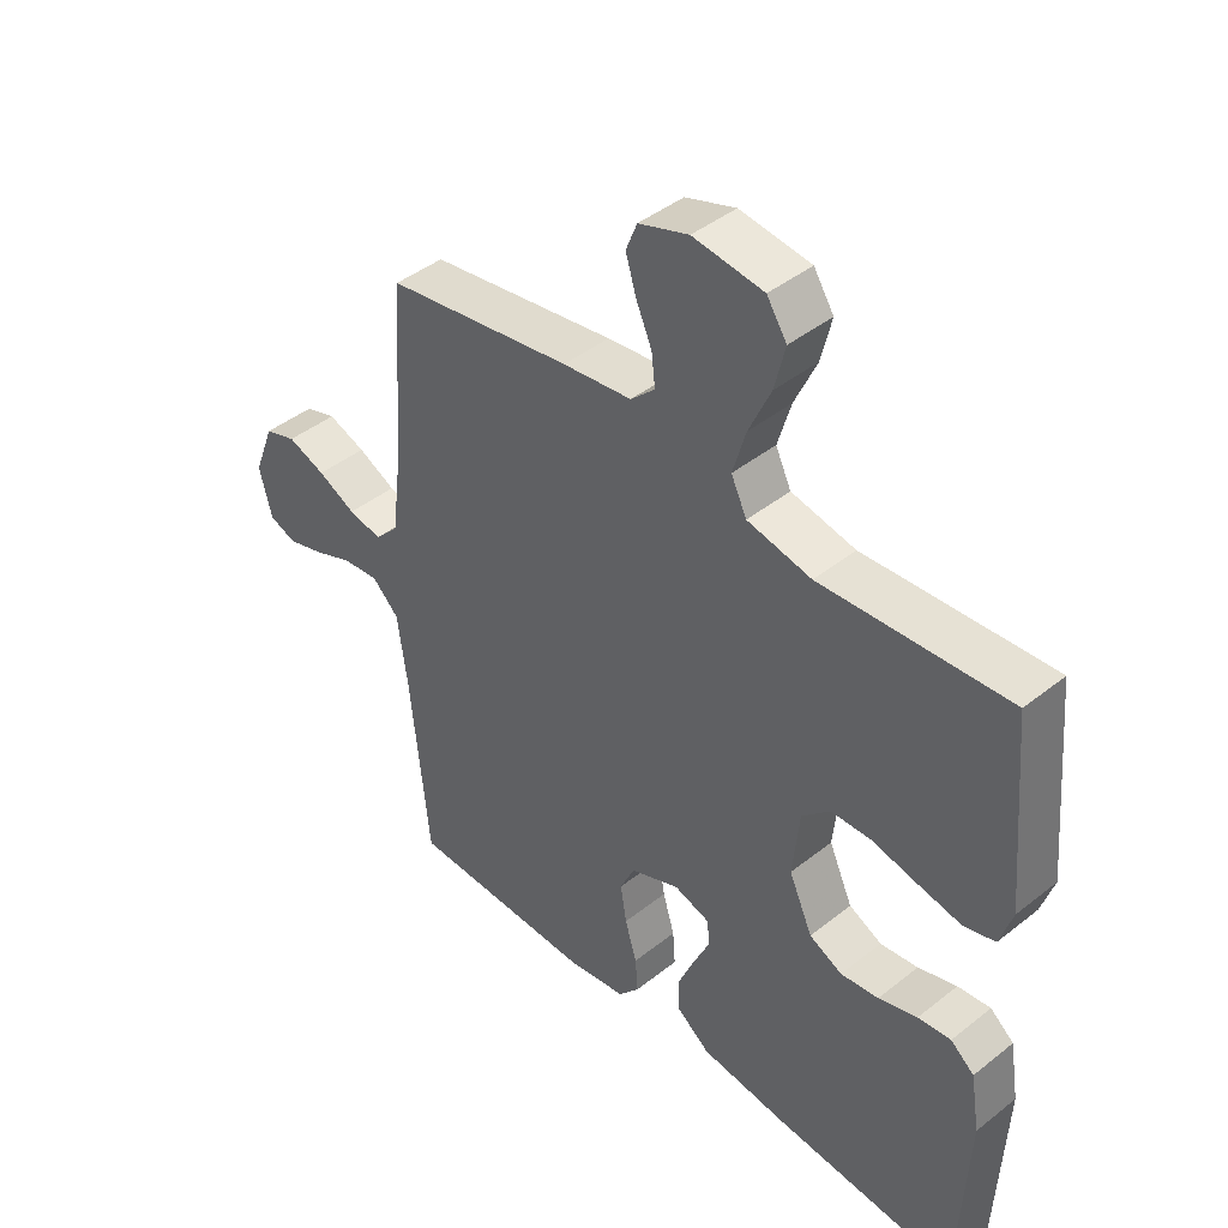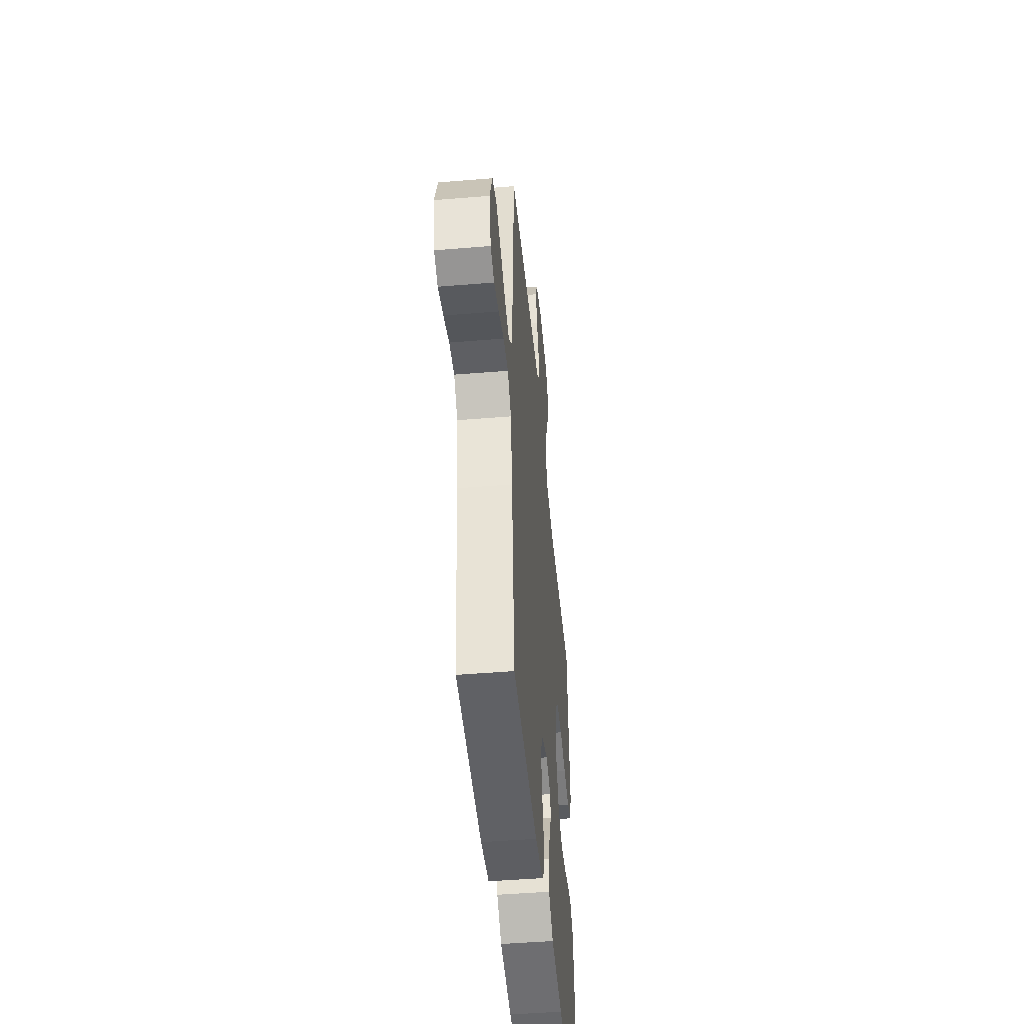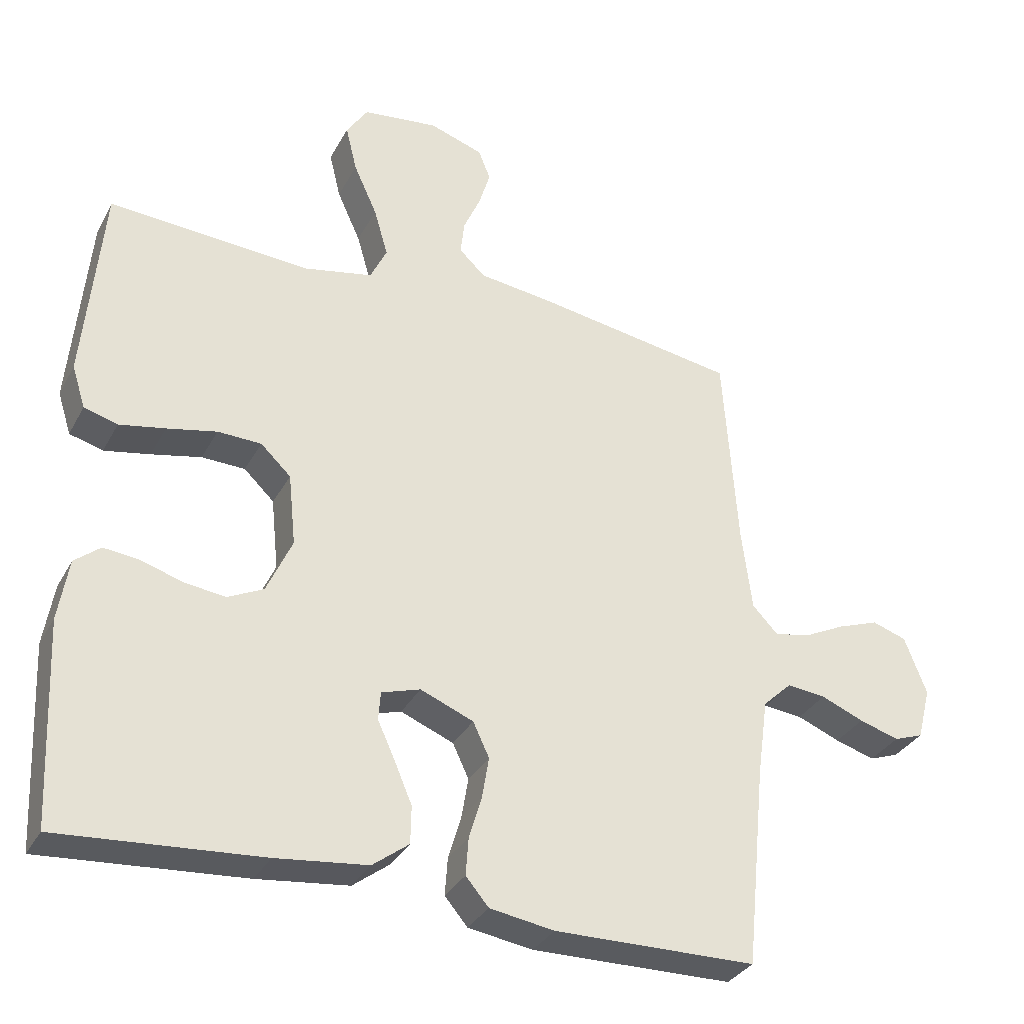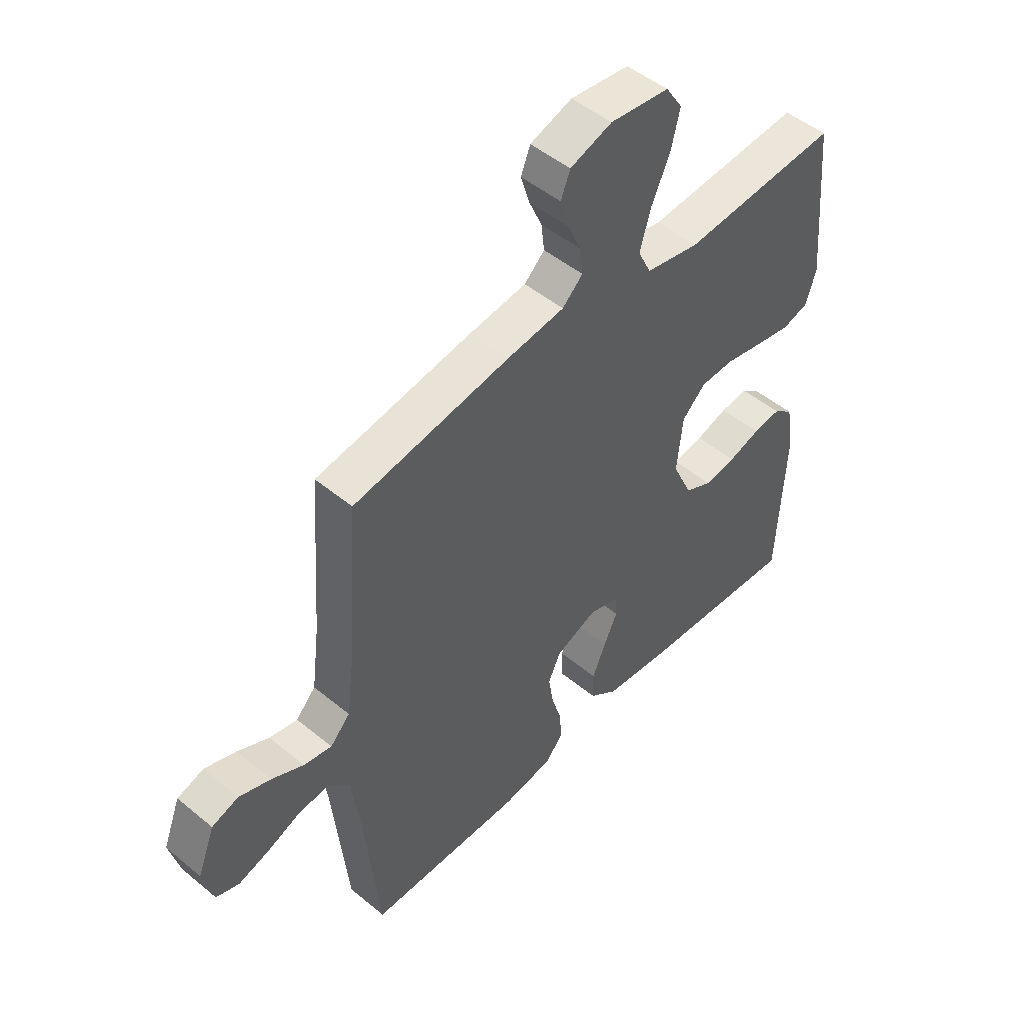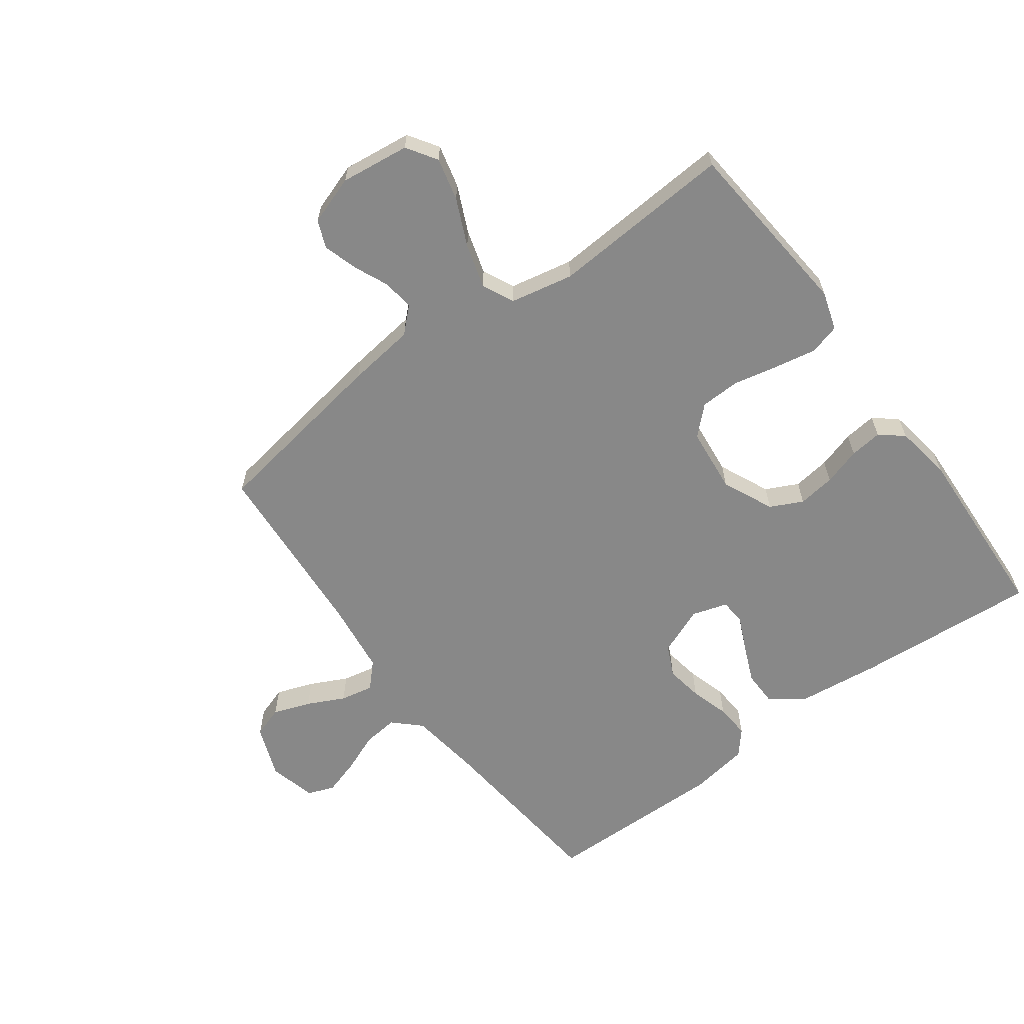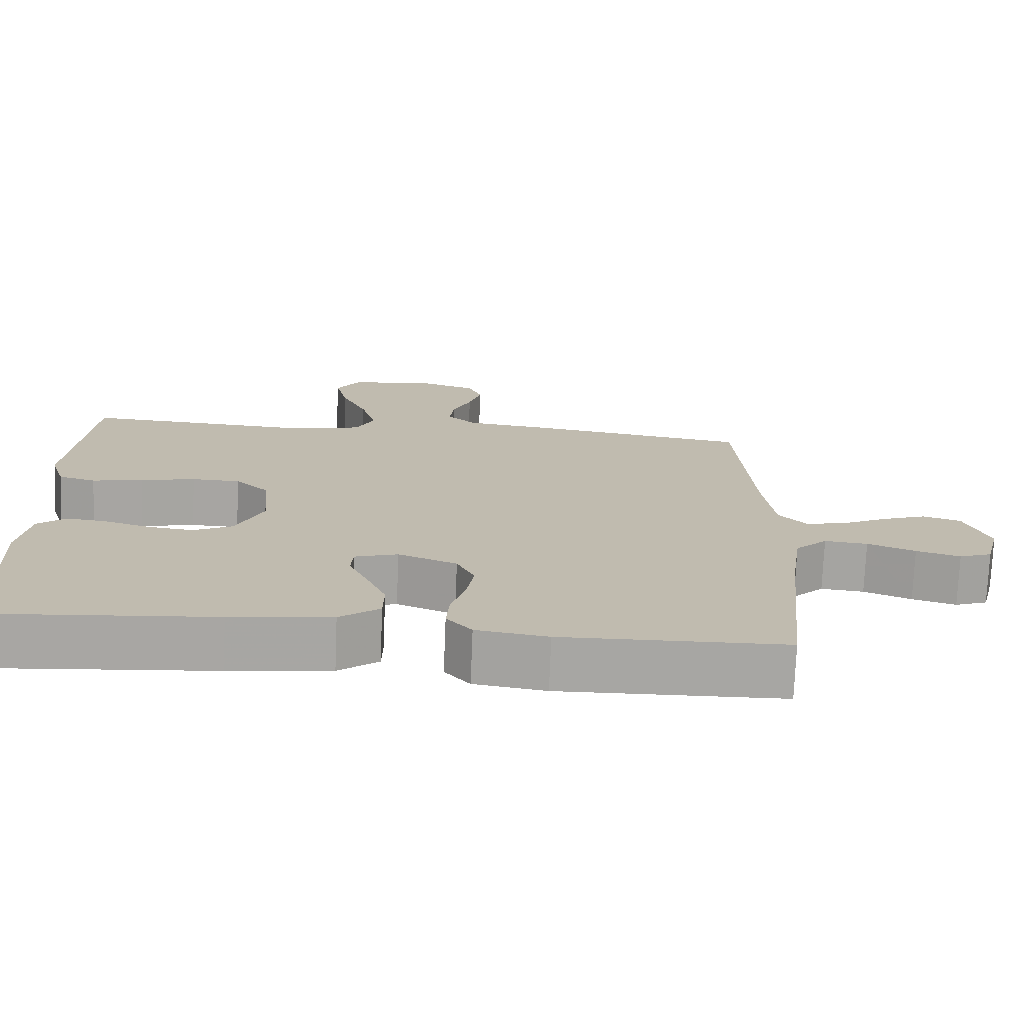
<metadata>
{"format":"obj","ext":"obj","renderer":"f3d","projection":"perspective","resolution":1024,"background":"white","views":[{"elev":43.1,"azim":46.8,"up":"+Z"},{"elev":-47.8,"azim":-84.7,"up":"+Z"},{"elev":-32.9,"azim":155.4,"up":"+Z"},{"elev":49.2,"azim":-47.6,"up":"+Z"},{"elev":-62.7,"azim":36.4,"up":"+Y"},{"elev":-74.1,"azim":177.7,"up":"+Z"}]}
</metadata>
<code>
v -0.5 0.07 0.5
v -0.2 0.07 0.548
v -0.089 0.07 0.562
v -0.05 0.07 0.599
v -0.056 0.07 0.65
v -0.081 0.07 0.707
v -0.098 0.07 0.763
v -0.08 0.07 0.808
v 0 0.07 0.835
v 0.113 0.07 0.821
v 0.145 0.07 0.772
v 0.128 0.07 0.702
v 0.093 0.07 0.625
v 0.072 0.07 0.553
v 0.097 0.07 0.501
v 0.2 0.07 0.48
v 0.5 0.07 0.5
v 0.527 0.07 0.2
v 0.507 0.07 0.137
v 0.457 0.07 0.123
v 0.389 0.07 0.136
v 0.315 0.07 0.152
v 0.25 0.07 0.15
v 0.205 0.07 0.107
v 0.194 0.07 0
v 0.232 0.07 -0.084
v 0.285 0.07 -0.11
v 0.346 0.07 -0.102
v 0.408 0.07 -0.083
v 0.461 0.07 -0.077
v 0.499 0.07 -0.108
v 0.514 0.07 -0.2
v 0.5 0.07 -0.5
v 0.2 0.07 -0.477
v 0.064 0.07 -0.461
v 0.01 0.07 -0.42
v 0.009 0.07 -0.364
v 0.035 0.07 -0.303
v 0.061 0.07 -0.246
v 0.058 0.07 -0.204
v 0 0.07 -0.186
v -0.079 0.07 -0.218
v -0.103 0.07 -0.269
v -0.093 0.07 -0.33
v -0.074 0.07 -0.394
v -0.07 0.07 -0.45
v -0.104 0.07 -0.49
v -0.2 0.07 -0.505
v -0.5 0.07 -0.5
v -0.53 0.07 -0.2
v -0.546 0.07 -0.085
v -0.589 0.07 -0.044
v -0.647 0.07 -0.05
v -0.711 0.07 -0.076
v -0.77 0.07 -0.094
v -0.814 0.07 -0.078
v -0.834 0.07 0
v -0.801 0.07 0.086
v -0.75 0.07 0.103
v -0.689 0.07 0.081
v -0.628 0.07 0.051
v -0.574 0.07 0.04
v -0.536 0.07 0.08
v -0.521 0.07 0.2
v -0.5 0 0.5
v -0.2 0 0.548
v -0.089 0 0.562
v -0.05 0 0.599
v -0.056 0 0.65
v -0.081 0 0.707
v -0.098 0 0.763
v -0.08 0 0.808
v 0 0 0.835
v 0.113 0 0.821
v 0.145 0 0.772
v 0.128 0 0.702
v 0.093 0 0.625
v 0.072 0 0.553
v 0.097 0 0.501
v 0.2 0 0.48
v 0.5 0 0.5
v 0.527 0 0.2
v 0.507 0 0.137
v 0.457 0 0.123
v 0.389 0 0.136
v 0.315 0 0.152
v 0.25 0 0.15
v 0.205 0 0.107
v 0.194 0 0
v 0.232 0 -0.084
v 0.285 0 -0.11
v 0.346 0 -0.102
v 0.408 0 -0.083
v 0.461 0 -0.077
v 0.499 0 -0.108
v 0.514 0 -0.2
v 0.5 0 -0.5
v 0.2 0 -0.477
v 0.064 0 -0.461
v 0.01 0 -0.42
v 0.009 0 -0.364
v 0.035 0 -0.303
v 0.061 0 -0.246
v 0.058 0 -0.204
v 0 0 -0.186
v -0.079 0 -0.218
v -0.103 0 -0.269
v -0.093 0 -0.33
v -0.074 0 -0.394
v -0.07 0 -0.45
v -0.104 0 -0.49
v -0.2 0 -0.505
v -0.5 0 -0.5
v -0.53 0 -0.2
v -0.546 0 -0.085
v -0.589 0 -0.044
v -0.647 0 -0.05
v -0.711 0 -0.076
v -0.77 0 -0.094
v -0.814 0 -0.078
v -0.834 0 0
v -0.801 0 0.086
v -0.75 0 0.103
v -0.689 0 0.081
v -0.628 0 0.051
v -0.574 0 0.04
v -0.536 0 0.08
v -0.521 0 0.2
f 59 60 61
f 58 59 61
f 57 58 61
f 56 57 61
f 55 56 61
f 54 55 61
f 53 54 61
f 52 53 61 62
f 51 52 62 63
f 48 49 50
f 47 48 50
f 46 47 50
f 45 46 50
f 44 45 50
f 51 63 64
f 50 51 64
f 44 50 64
f 43 44 64
f 37 38 39
f 36 37 39
f 35 36 39
f 34 35 39
f 33 34 39
f 32 33 39
f 31 32 39
f 30 31 39
f 29 30 39
f 28 29 39
f 27 28 39 40
f 26 27 40 41
f 20 21 22
f 19 20 22
f 18 19 22
f 17 18 22
f 16 17 22
f 15 16 22 23
f 14 15 23 24
f 11 12 13
f 10 11 13
f 9 10 13
f 8 9 13
f 7 8 13
f 6 7 13
f 5 6 13
f 4 5 13 14
f 14 24 25
f 4 14 25
f 3 4 25
f 1 2 3
f 64 1 3
f 43 64 3
f 42 43 3
f 26 41 42
f 25 26 42
f 3 25 42
f 125 124 123
f 125 123 122
f 125 122 121
f 125 121 120
f 125 120 119
f 125 119 118
f 125 118 117
f 126 125 117 116
f 127 126 116 115
f 114 113 112
f 114 112 111
f 114 111 110
f 114 110 109
f 114 109 108
f 128 127 115
f 128 115 114
f 128 114 108
f 128 108 107
f 103 102 101
f 103 101 100
f 103 100 99
f 103 99 98
f 103 98 97
f 103 97 96
f 103 96 95
f 103 95 94
f 103 94 93
f 103 93 92
f 104 103 92 91
f 105 104 91 90
f 86 85 84
f 86 84 83
f 86 83 82
f 86 82 81
f 86 81 80
f 87 86 80 79
f 88 87 79 78
f 77 76 75
f 77 75 74
f 77 74 73
f 77 73 72
f 77 72 71
f 77 71 70
f 77 70 69
f 78 77 69 68
f 89 88 78
f 89 78 68
f 89 68 67
f 67 66 65
f 67 65 128
f 67 128 107
f 67 107 106
f 106 105 90
f 106 90 89
f 106 89 67
f 1 65 66 2
f 2 66 67 3
f 3 67 68 4
f 4 68 69 5
f 5 69 70 6
f 6 70 71 7
f 7 71 72 8
f 8 72 73 9
f 9 73 74 10
f 10 74 75 11
f 11 75 76 12
f 12 76 77 13
f 13 77 78 14
f 14 78 79 15
f 15 79 80 16
f 16 80 81 17
f 17 81 82 18
f 18 82 83 19
f 19 83 84 20
f 20 84 85 21
f 21 85 86 22
f 22 86 87 23
f 23 87 88 24
f 24 88 89 25
f 25 89 90 26
f 26 90 91 27
f 27 91 92 28
f 28 92 93 29
f 29 93 94 30
f 30 94 95 31
f 31 95 96 32
f 32 96 97 33
f 33 97 98 34
f 34 98 99 35
f 35 99 100 36
f 36 100 101 37
f 37 101 102 38
f 38 102 103 39
f 39 103 104 40
f 40 104 105 41
f 41 105 106 42
f 42 106 107 43
f 43 107 108 44
f 44 108 109 45
f 45 109 110 46
f 46 110 111 47
f 47 111 112 48
f 48 112 113 49
f 49 113 114 50
f 50 114 115 51
f 51 115 116 52
f 52 116 117 53
f 53 117 118 54
f 54 118 119 55
f 55 119 120 56
f 56 120 121 57
f 57 121 122 58
f 58 122 123 59
f 59 123 124 60
f 60 124 125 61
f 61 125 126 62
f 62 126 127 63
f 63 127 128 64
f 64 128 65 1

</code>
